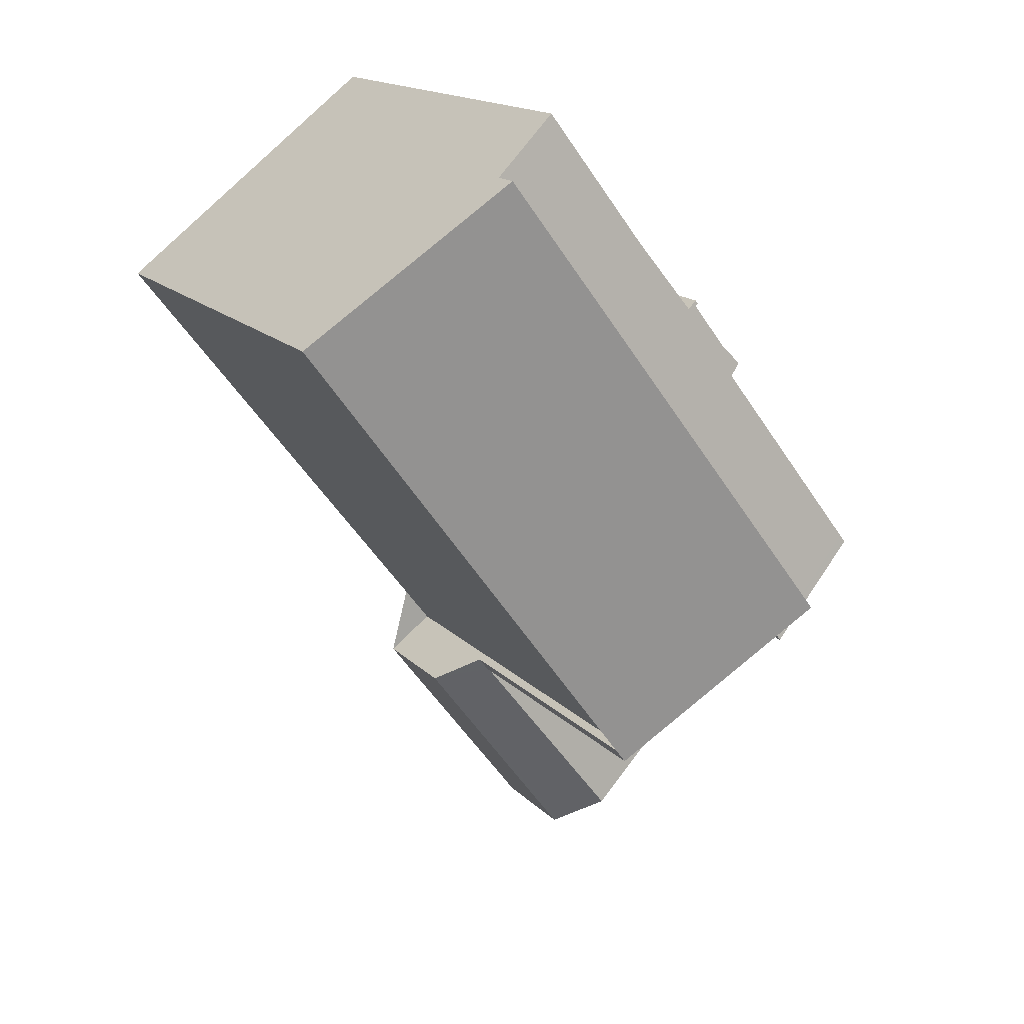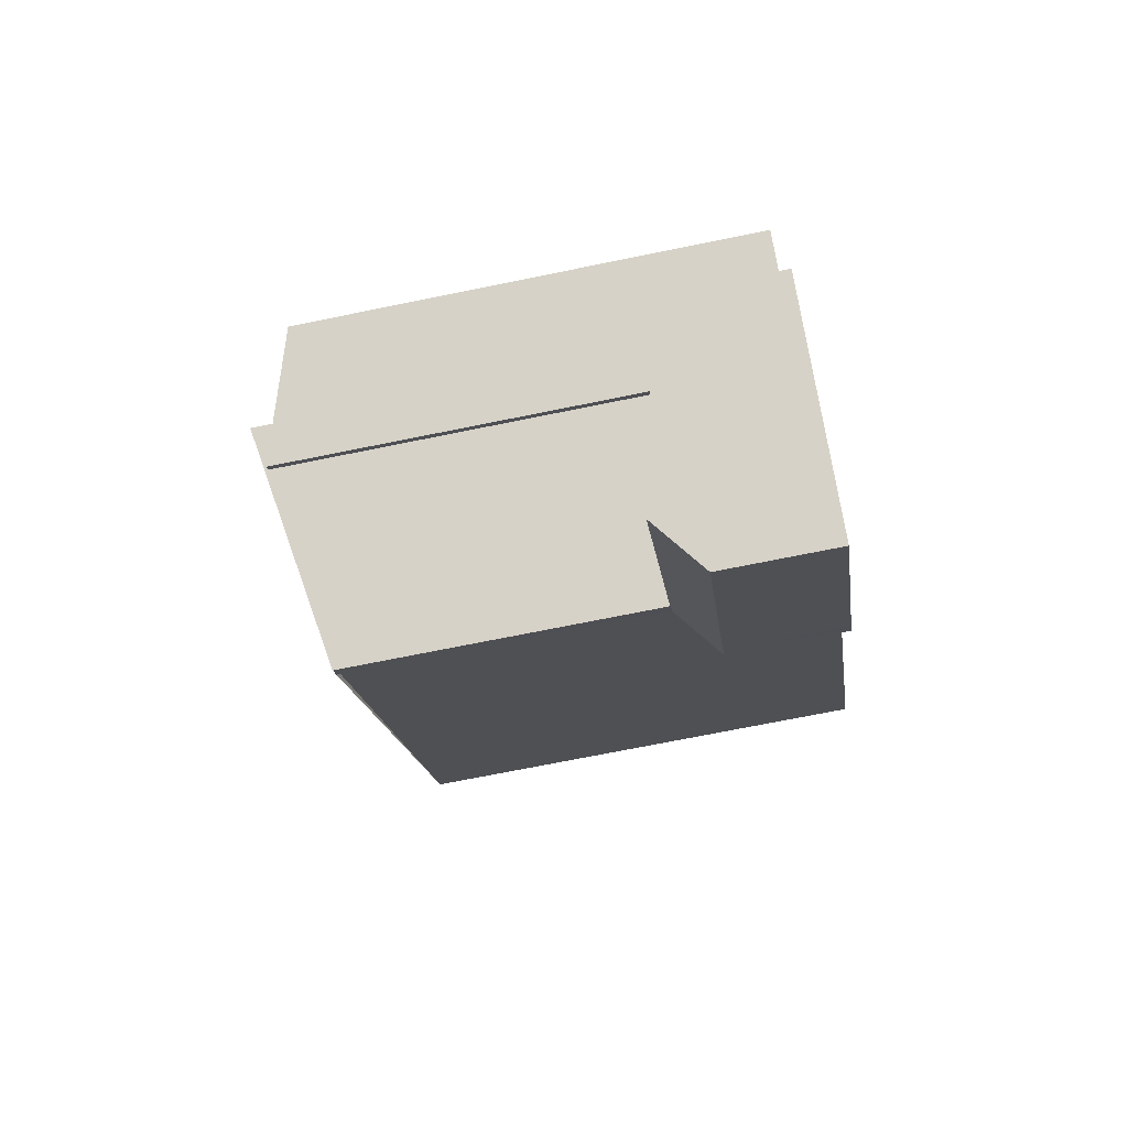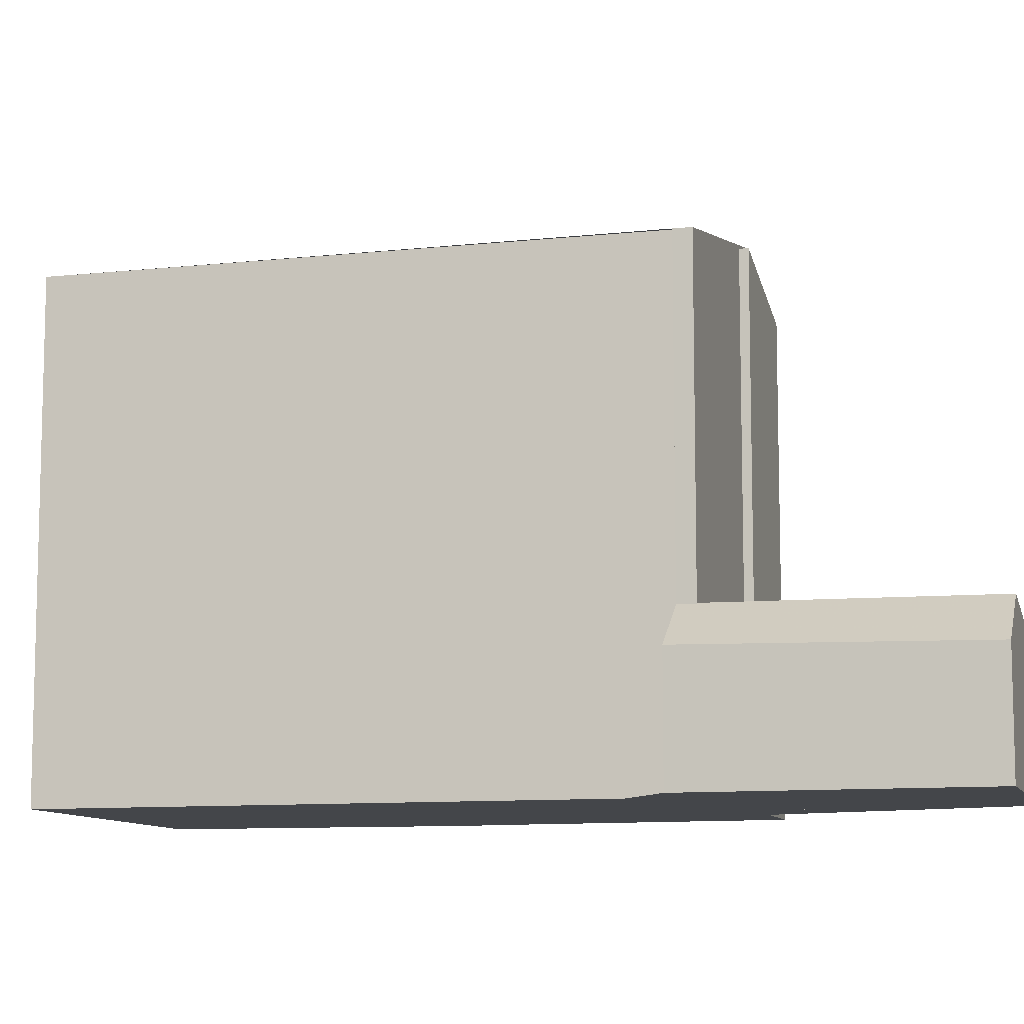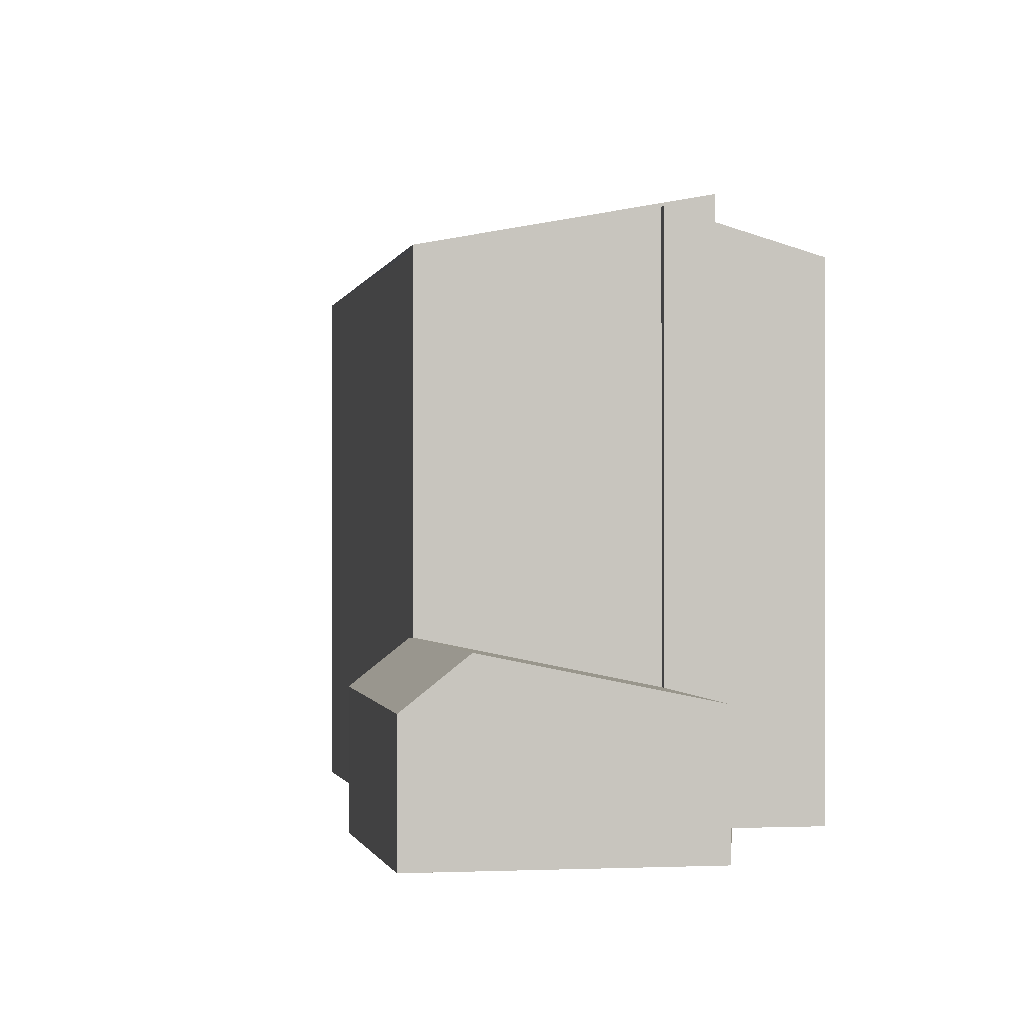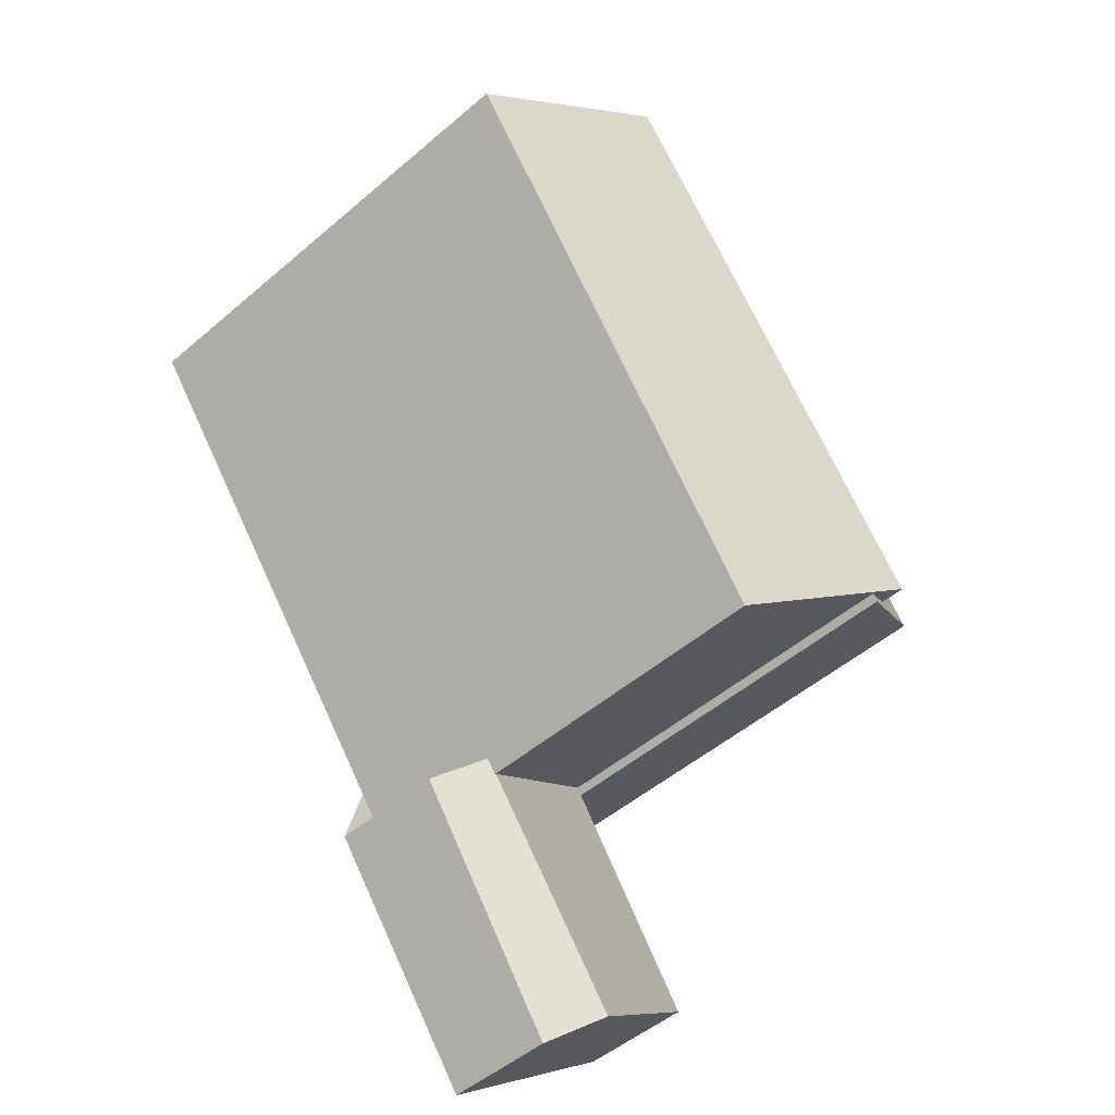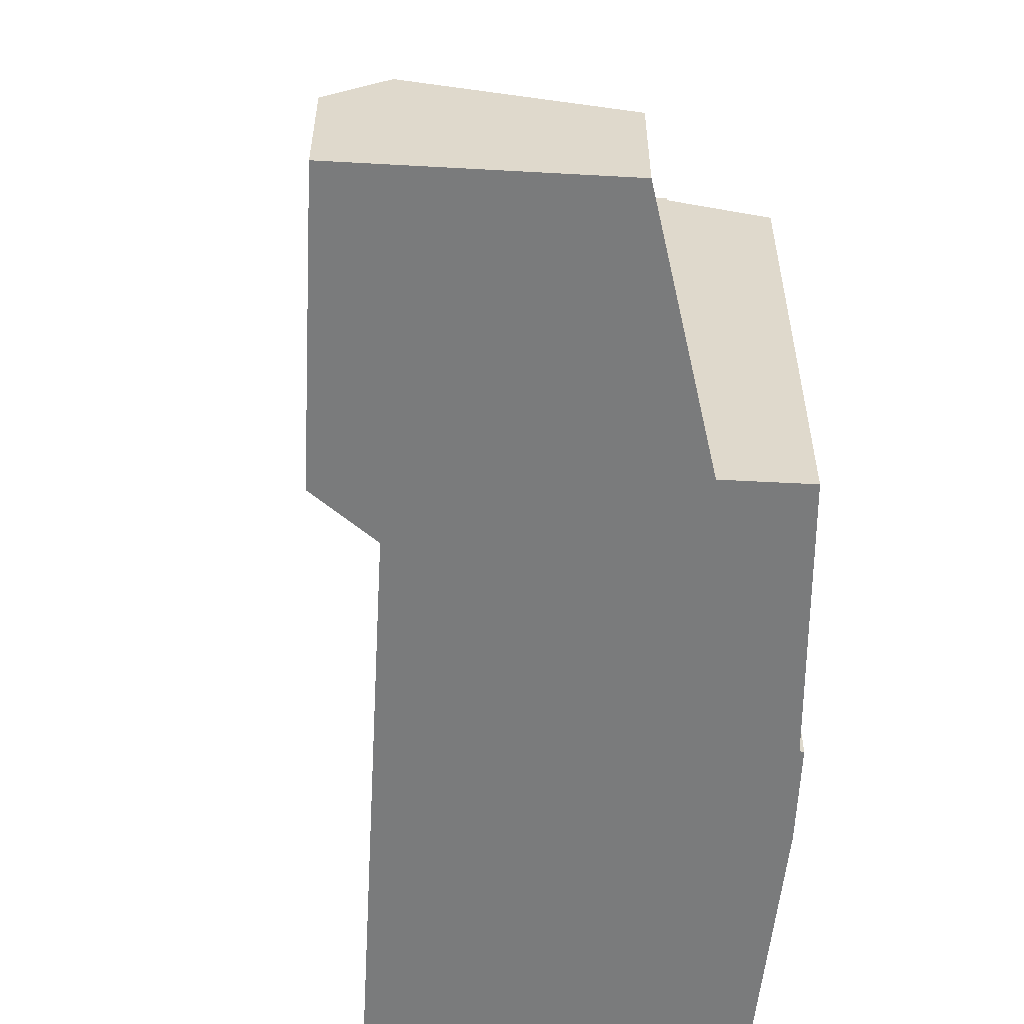
<metadata>
{"format":"obj","ext":"obj","renderer":"f3d","projection":"perspective","resolution":1024,"background":"white","views":[{"elev":16.1,"azim":-27.8,"up":"+Y"},{"elev":-69.4,"azim":101.6,"up":"+Y"},{"elev":-9.7,"azim":-36.7,"up":"+Z"},{"elev":-0.6,"azim":26.6,"up":"+Z"},{"elev":-50.0,"azim":-46.8,"up":"+Y"},{"elev":-58.3,"azim":34.4,"up":"+Z"}]}
</metadata>
<code>
v -1799 -897.8 12.81
v -1809 -885.4 12.81
v -1797 -885.5 12.63
v -1797 -885.2 12.51
v -1797 -885.3 12.51
v -1797 -885.4 12.54
v -1796 -887.1 12.54
v -1796 -887 12.51
v -1796 -887.1 12.51
v -1796 -887.4 12.64
v -1796 -887.5 12.64
v -1792 -892.8 12.65
v -1802 -879.9 12.62
v -1795 -895.2 3.176
v -1791 -900.6 3.142
v -1796 -904.6 3.034
v -1800 -898.7 3.174
v -1805 -882.3 13.75
v -1804 -882.7 13.75
v -1804 -882.5 13.82
v -1804 -882.1 13.82
v -1803 -881.4 14.05
v -1799 -897.9 12.77
v -1795 -895 13.77
v -1795 -895.1 13.72
v -1803 -881.4 13.3
v -1795 -903.7 4.191
v -1795 -903.5 4.14
v -1795 -903.7 4.191
v -1799 -897.9 4.249
v -1795 -895.1 3.11
v -1795 -895.1 8.603
v -1799 -898.2 4.242
v -1799 -897.9 4.23
v -1796 -887.4 12.62
v -1797 -885.4 12.61
v -1803 -881.8 14.05
v -1808 -885.8 12.81
v -1803 -881.8 13.3
v -1801 -880.3 12.62
v -1795 -894.9 13.81
v -1795 -894.9 13.72
v -1795 -894.9 8.608
v -1795 -895.1 3.11
v -1795 -894.9 3.111
v -1795 -895.1 13.72
v -1808 -885.7 12.84
v -1799 -898 12.83
v -1809 -885.3 12.84
v -1799 -898 4.5
v -1799 -898 4.175
v -1799 -898.2 4.242
v -1794 -894.1 14.04
v -1799 -898 12.83
v -1795 -894.9 13.81
v -1795 -895 13.77
v -1795 -894.9 13.72
v -1794 -894.1 13.36
v -1799 -898.3 4.247
v -1799 -898.3 12.77
v -1795 -894.9 8.608
v -1799 -898 4.175
v -1795 -894.9 3.111
v -1799 -898.2 4.242
v -1800 -899.1 3.164
v -1799 -898.3 4.221
v -1795 -894.9 3.111
v -1792 -892.6 12.65
v -1795 -894.9 13.72
v -1792 -892.9 12.7
v -1792 -892.7 12.7
v -1801 -880.4 12.66
v -1802 -880 12.66
v -1794 -894.1 14.04
v -1794 -894.3 13.37
v -1794 -894.1 13.36
v -1794 -894.1 14.04
v -1803 -881.8 14.05
v -1803 -881.4 14.05
v -1794 -894.1 13.36
v -1803 -881.8 13.3
v -1803 -881.4 13.3
v -1799 -898.3 12.77
v -1795 -903.8 4.091
v -1799 -898.3 4.221
v -1799 -897.9 12.77
v -1799 -898.3 12.77
v -1799 -897.9 4.23
v -1799 -898.3 4.247
v -1799 -898.3 4.221
v -1796 -904.5 3.139
v -1800 -899 3.269
v -1800 -898.6 3.278
v -1808 -885.8 12.81
v -1799 -897.8 12.81
v -1799 -897.8 0
v -1808 -885.8 0
v -1809 -885.3 12.84
v -1809 -885.4 12.81
v -1809 -885.4 0
v -1809 -885.3 0
v -1797 -885.4 12.61
v -1797 -885.5 12.63
v -1797 -885.5 0
v -1797 -885.4 -1.776e-15
v -1797 -885.3 12.51
v -1797 -885.2 12.51
v -1797 -885.2 0
v -1797 -885.3 -1.776e-15
v -1797 -885.4 12.54
v -1797 -885.3 12.51
v -1797 -885.3 -1.776e-15
v -1797 -885.4 0
v -1796 -887.1 12.54
v -1797 -885.4 12.54
v -1797 -885.4 0
v -1796 -887.1 0
v -1796 -887 12.51
v -1796 -887.1 12.54
v -1796 -887.1 0
v -1796 -887 1.776e-15
v -1796 -887.1 12.51
v -1796 -887 12.51
v -1796 -887 1.776e-15
v -1796 -887.1 0
v -1796 -887.4 12.62
v -1796 -887.1 12.51
v -1796 -887.1 0
v -1796 -887.4 0
v -1796 -887.5 12.64
v -1796 -887.4 12.64
v -1796 -887.4 -1.776e-15
v -1796 -887.5 0
v -1792 -892.6 12.65
v -1796 -887.5 12.64
v -1796 -887.5 0
v -1792 -892.6 0
v -1792 -892.9 12.7
v -1792 -892.8 12.65
v -1792 -892.8 -1.776e-15
v -1792 -892.9 0
v -1801 -880.3 12.62
v -1802 -879.9 12.62
v -1802 -879.9 0
v -1801 -880.3 0
v -1791 -900.6 3.142
v -1795 -895.2 3.176
v -1795 -895.2 0
v -1791 -900.6 0
v -1795 -903.5 4.14
v -1791 -900.6 3.142
v -1791 -900.6 0
v -1795 -903.5 0
v -1800 -899.1 3.164
v -1796 -904.6 3.034
v -1796 -904.6 4.441e-16
v -1800 -899.1 -4.441e-16
v -1800 -898.6 3.278
v -1800 -898.7 3.174
v -1800 -898.7 0
v -1800 -898.6 -4.441e-16
v -1804 -882.1 13.82
v -1805 -882.3 13.75
v -1805 -882.3 0
v -1804 -882.1 1.776e-15
v -1803 -881.4 14.05
v -1804 -882.1 13.82
v -1804 -882.1 1.776e-15
v -1803 -881.4 1.776e-15
v -1795 -903.7 4.191
v -1795 -903.5 4.14
v -1795 -903.5 0
v -1795 -903.7 0
v -1795 -903.8 4.091
v -1795 -903.7 4.191
v -1795 -903.7 0
v -1795 -903.8 0
v -1796 -887.4 12.64
v -1796 -887.4 12.62
v -1796 -887.4 0
v -1796 -887.4 -1.776e-15
v -1797 -885.2 12.51
v -1797 -885.4 12.61
v -1797 -885.4 -1.776e-15
v -1797 -885.2 0
v -1809 -885.4 12.81
v -1808 -885.8 12.81
v -1808 -885.8 0
v -1809 -885.4 0
v -1797 -885.5 12.63
v -1801 -880.3 12.62
v -1801 -880.3 0
v -1797 -885.5 0
v -1795 -895.2 3.176
v -1795 -895.1 3.11
v -1795 -895.1 0
v -1795 -895.2 0
v -1805 -882.3 13.75
v -1809 -885.3 12.84
v -1809 -885.3 0
v -1805 -882.3 0
v -1800 -898.7 3.174
v -1800 -899.1 3.164
v -1800 -899.1 -4.441e-16
v -1800 -898.7 0
v -1792 -892.8 12.65
v -1792 -892.6 12.65
v -1792 -892.6 0
v -1792 -892.8 -1.776e-15
v -1794 -894.3 13.37
v -1792 -892.9 12.7
v -1792 -892.9 0
v -1794 -894.3 0
v -1802 -879.9 12.62
v -1802 -880 12.66
v -1802 -880 0
v -1802 -879.9 0
v -1795 -895.1 13.72
v -1794 -894.3 13.37
v -1794 -894.3 0
v -1795 -895.1 0
v -1802 -880 12.66
v -1803 -881.4 13.3
v -1803 -881.4 1.776e-15
v -1802 -880 0
v -1796 -904.5 3.139
v -1795 -903.8 4.091
v -1795 -903.8 0
v -1796 -904.5 0
v -1799 -897.8 12.81
v -1799 -897.9 12.77
v -1799 -897.9 -1.776e-15
v -1799 -897.8 0
v -1796 -904.6 3.034
v -1796 -904.5 3.139
v -1796 -904.5 0
v -1796 -904.6 4.441e-16
v -1799 -897.9 4.23
v -1800 -898.6 3.278
v -1800 -898.6 -4.441e-16
v -1799 -897.9 0
v -1797 -885.5 0
v -1797 -885.2 0
v -1797 -885.3 0
v -1797 -885.4 0
v -1796 -887.1 0
v -1796 -887 0
v -1796 -887.1 0
v -1796 -887.4 0
v -1796 -887.5 0
v -1792 -892.8 0
v -1795 -895.2 0
v -1791 -900.6 0
v -1796 -904.6 0
v -1800 -898.7 0
v -1799 -897.8 0
v -1809 -885.4 0
v -1802 -879.9 0
f 86 1 38 47 54 83
f 20 19 18 21
f 56 19 20 55
f 36 4 5 6 7 8 9 35
f 53 37 39 58
f 60 23 30 59
f 59 30 34 66
f 90 33 89
f 72 40 3 36 35 10 11 68 71
f 47 38 2 49
f 37 22 26 39
f 73 13 40 72
f 41 24 42
f 89 33 50 48 87
f 50 33 51
f 54 47 19 56
f 49 18 19 47
f 50 43 42 24 48
f 51 45 43 50
f 61 32 25 57
f 62 28 27 52
f 85 64 29 84
f 67 31 32 61
f 71 68 12 70
f 63 44 14 15 28 62
f 76 71 70 75
f 81 72 71 76
f 82 73 72 81
f 75 46 69 76
f 74 55 20 78
f 78 20 21 79
f 77 41 42 80
f 92 85 84 91
f 93 88 85 92
f 91 16 65 92
f 92 65 17 93
f 95 96 97 94
f 99 100 101 98
f 103 104 105 102
f 107 108 109 106
f 111 112 113 110
f 115 116 117 114
f 119 120 121 118
f 123 124 125 122
f 127 128 129 126
f 131 132 133 130
f 135 136 137 134
f 139 140 141 138
f 143 144 145 142
f 147 148 149 146
f 151 152 153 150
f 155 156 157 154
f 159 160 161 158
f 163 164 165 162
f 167 168 169 166
f 171 172 173 170
f 175 176 177 174
f 179 180 181 178
f 183 184 185 182
f 187 188 189 186
f 191 192 193 190
f 195 196 197 194
f 199 200 201 198
f 203 204 205 202
f 207 208 209 206
f 211 212 213 210
f 215 216 217 214
f 219 220 221 218
f 223 224 225 222
f 227 228 229 226
f 231 232 233 230
f 235 236 237 234
f 239 240 241 238
f 243 244 245 246 247 248 249 250 251 252 253 254 255 256 257 258 242

</code>
